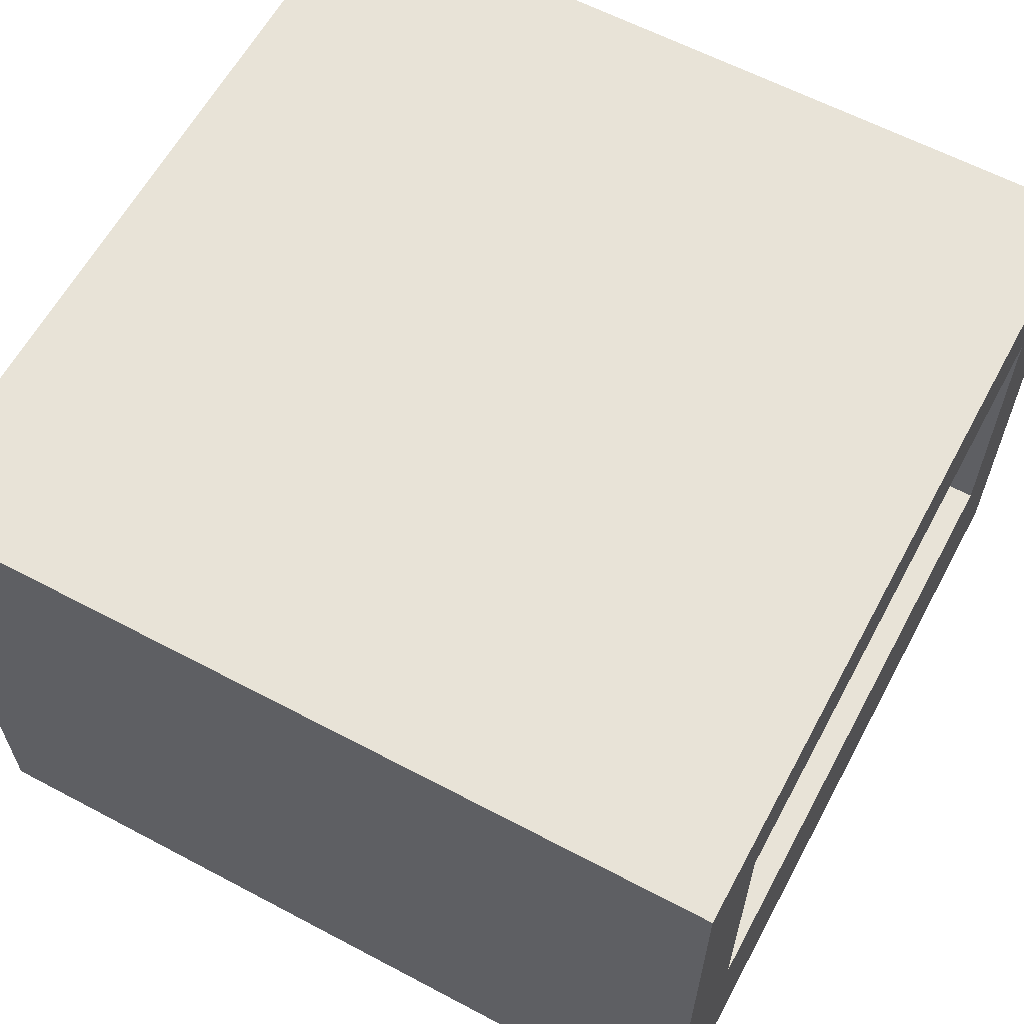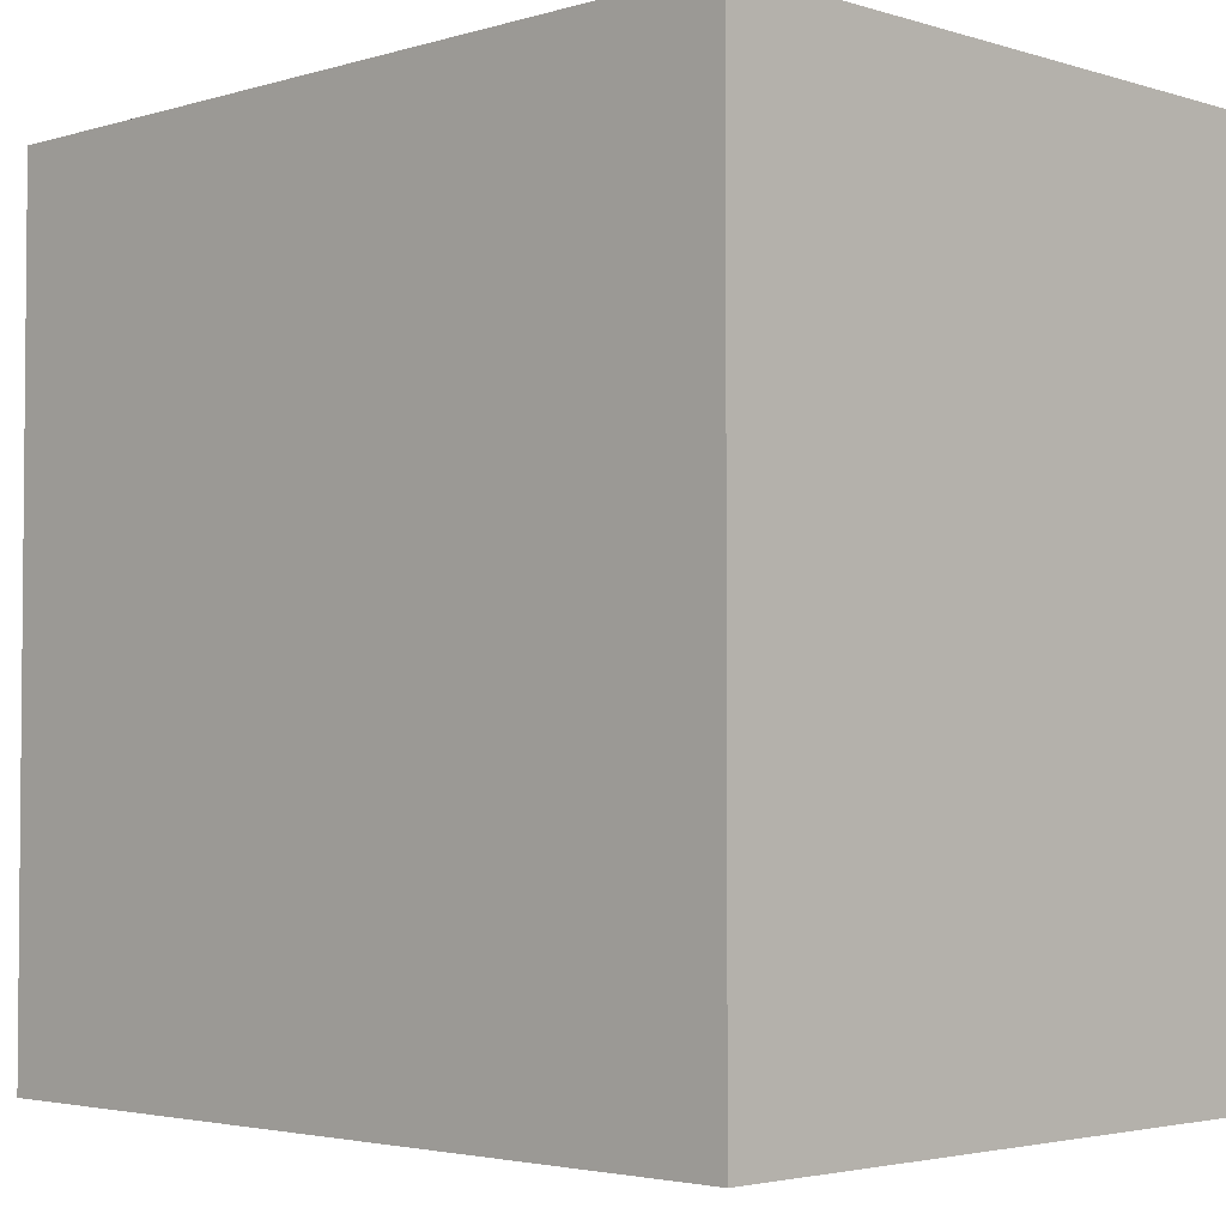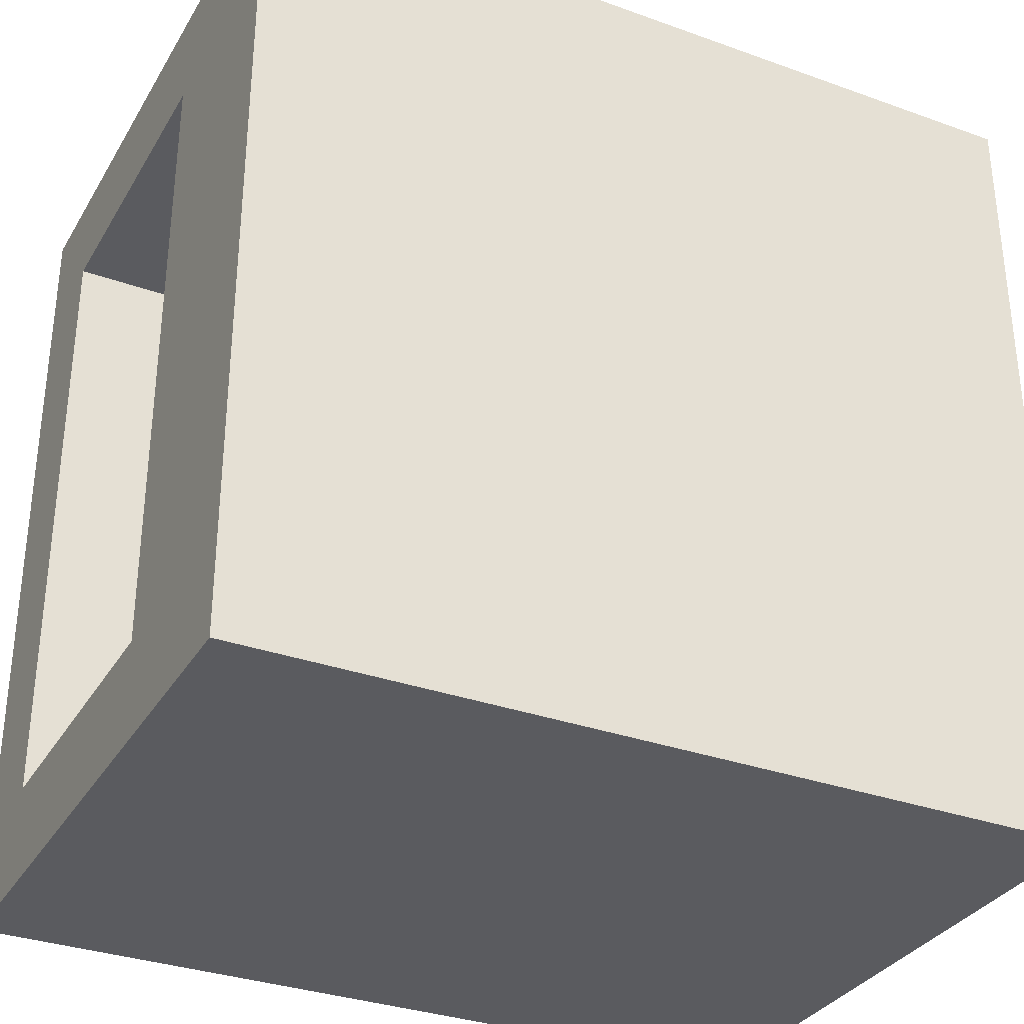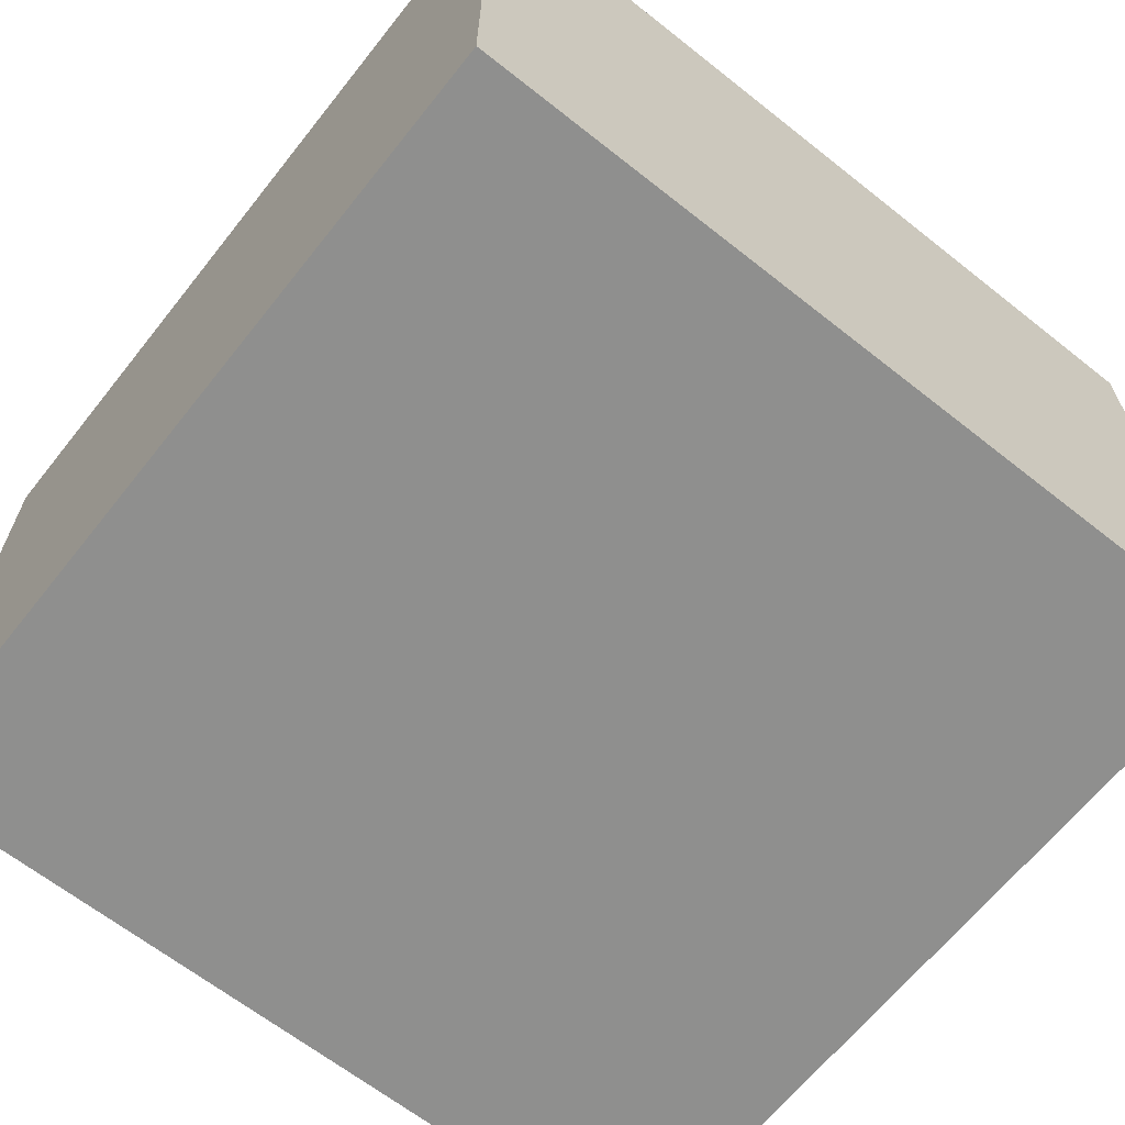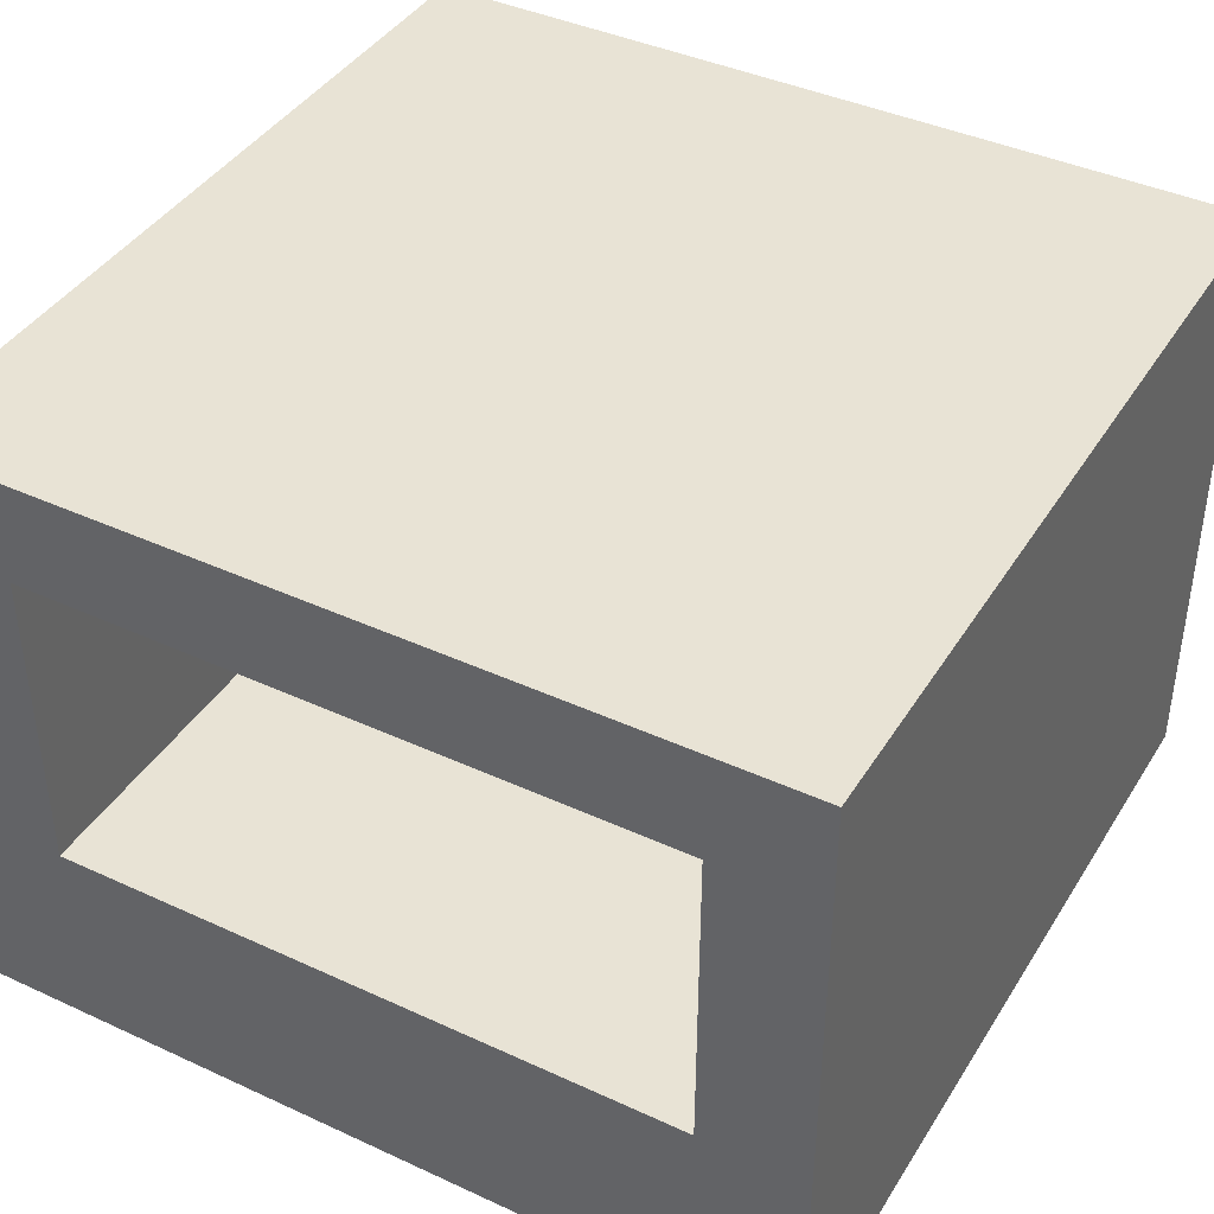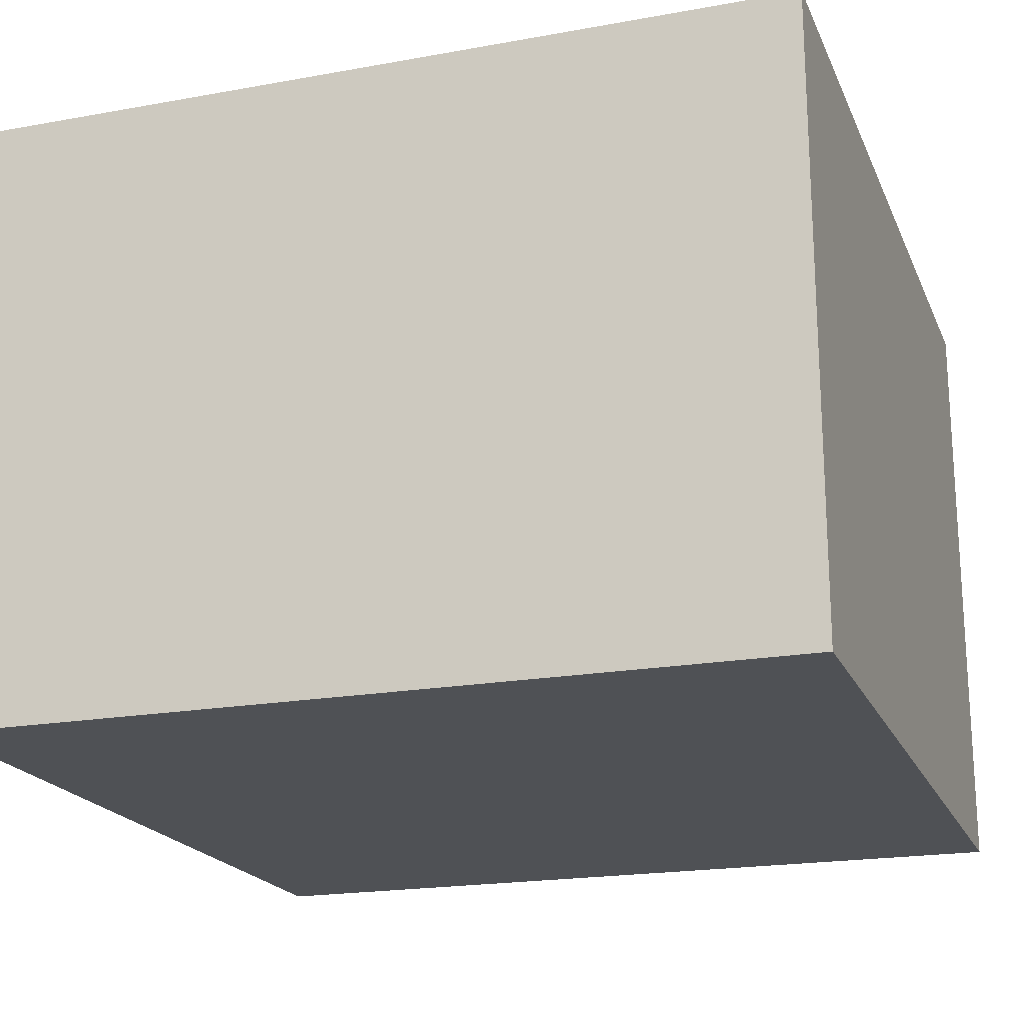
<metadata>
{"format":"obj","ext":"obj","renderer":"f3d","projection":"perspective","resolution":1024,"background":"white","views":[{"elev":61.5,"azim":-151.7,"up":"+Y"},{"elev":-3.2,"azim":44.6,"up":"+Z"},{"elev":-32.9,"azim":-26.4,"up":"+Z"},{"elev":-65.1,"azim":51.5,"up":"+Y"},{"elev":41.0,"azim":-60.7,"up":"+Y"},{"elev":-19.9,"azim":108.5,"up":"+Y"}]}
</metadata>
<code>
o Back
v 0.5 0 0.5
v 0.5 0 -0.5
v 0.5 0.75 0.5
v 0.5 0.75 -0.5
f 4 1 2
f 4 3 1
o Side
v -0.5 0.25 0.375
v 0.5 0 0.5
v -0.5 0.25 -0.375
v 0.5 0 -0.5
v -0.5 0.625 0.375
v 0.5 0.75 0.5
v -0.5 0.625 -0.375
v 0.5 0.75 -0.5
v -0.5 0 -0.5
v -0.5 0 0.5
v -0.5 0.75 -0.5
v -0.5 0.75 0.5
f 15 8 13
f 10 14 6
f 7 14 5
f 7 15 13
f 5 16 9
f 9 15 11
f 15 12 8
f 10 16 14
f 7 13 14
f 7 11 15
f 5 14 16
f 9 16 15
o Inner
v 0 0.25 -0.375
v 0 0.25 0.375
v 0 0.625 -0.375
v 0 0.625 0.375
f 18 19 17
f 18 20 19
o InnerSide
v -0.5 0.25 0.375
v -0.5 0.25 -0.375
v -0.5 0.625 0.375
v -0.5 0.625 -0.375
v 0 0.25 -0.375
v 0 0.25 0.375
v 0 0.625 -0.375
v 0 0.625 0.375
f 24 28 23
f 22 27 24
f 23 26 21
f 24 27 28
f 22 25 27
f 23 28 26
o Belt
v -0.5 0.25 0.375
v -0.5 0.25 -0.375
v 0 0.25 -0.375
v 0 0.25 0.375
f 29 31 30
f 29 32 31
o Top_Top.001
v 0.5 0 0.5
v 0.5 0 -0.5
v 0.5 0.75 0.5
v 0.5 0.75 -0.5
v -0.5 0 -0.5
v -0.5 0 0.5
v -0.5 0.75 -0.5
v -0.5 0.75 0.5
f 37 33 38
f 35 39 40
f 37 34 33
f 35 36 39

</code>
